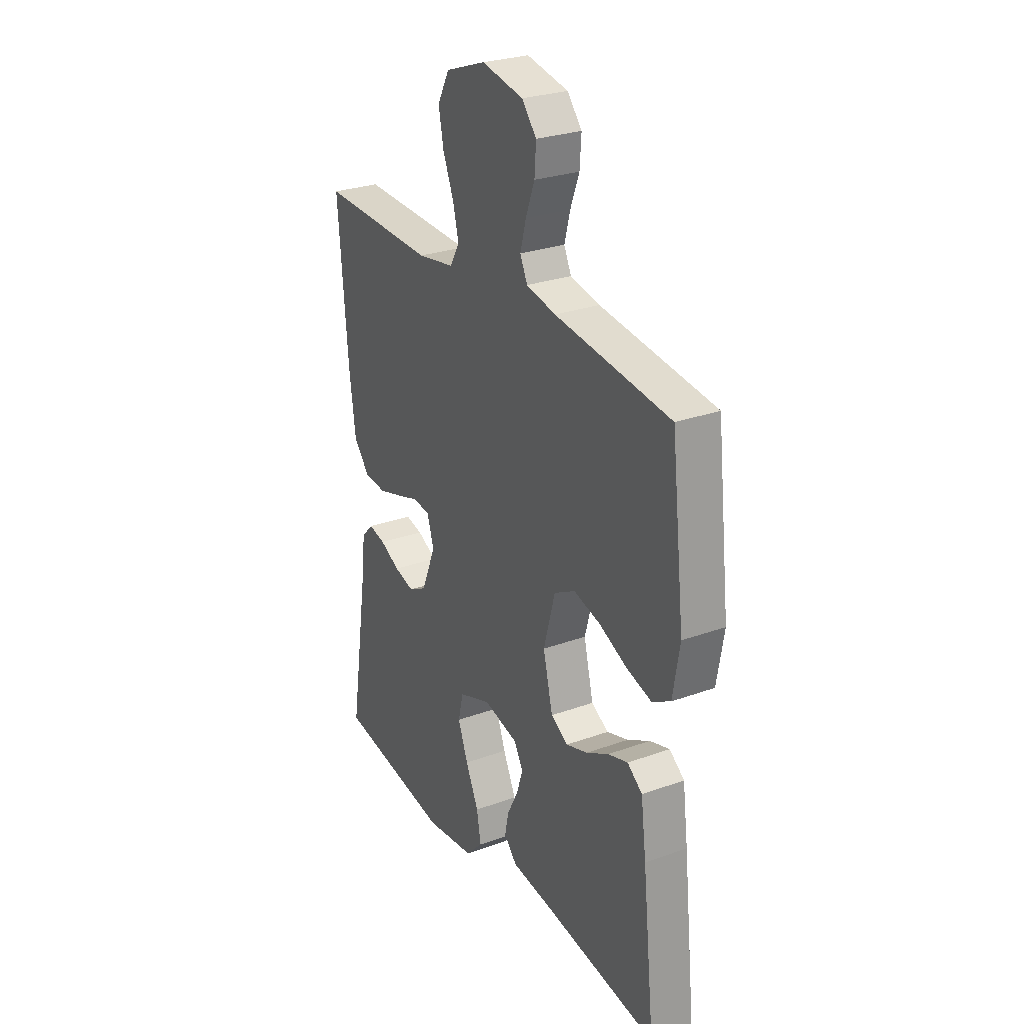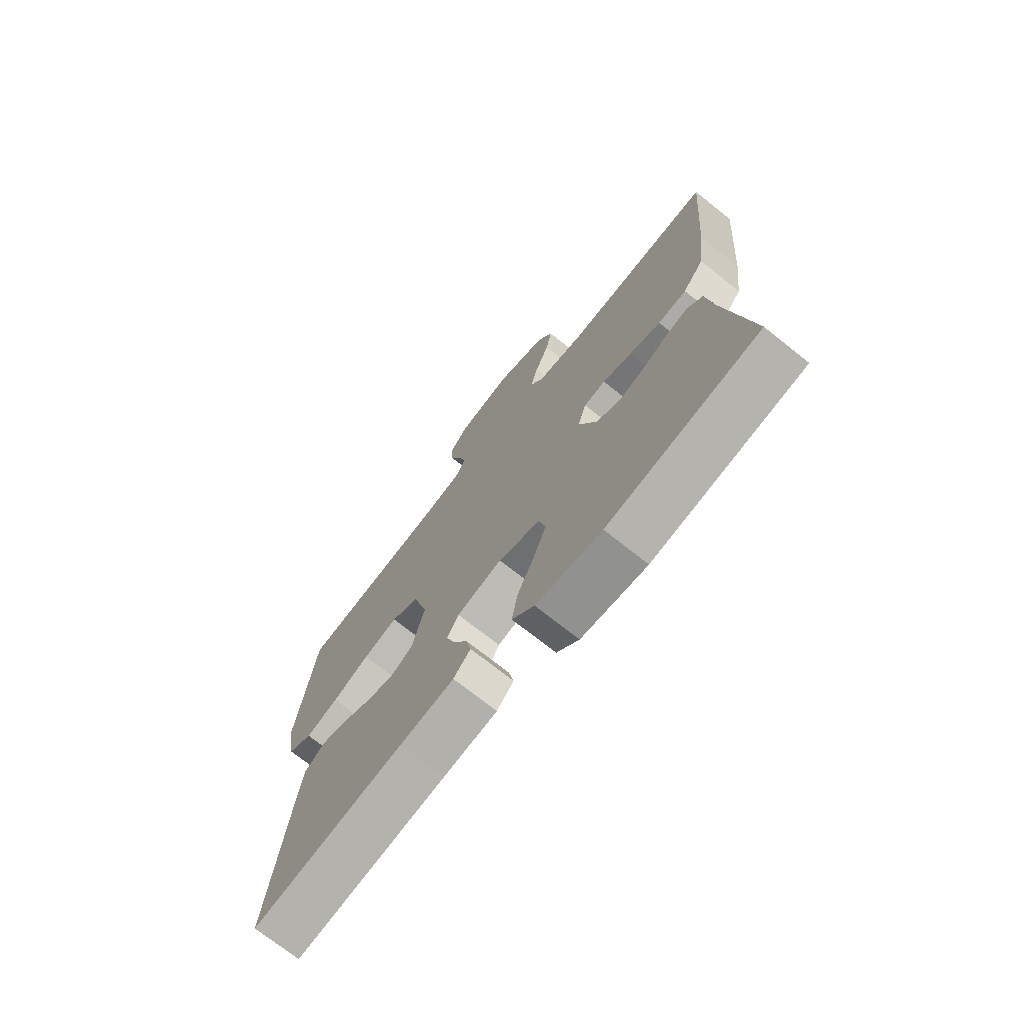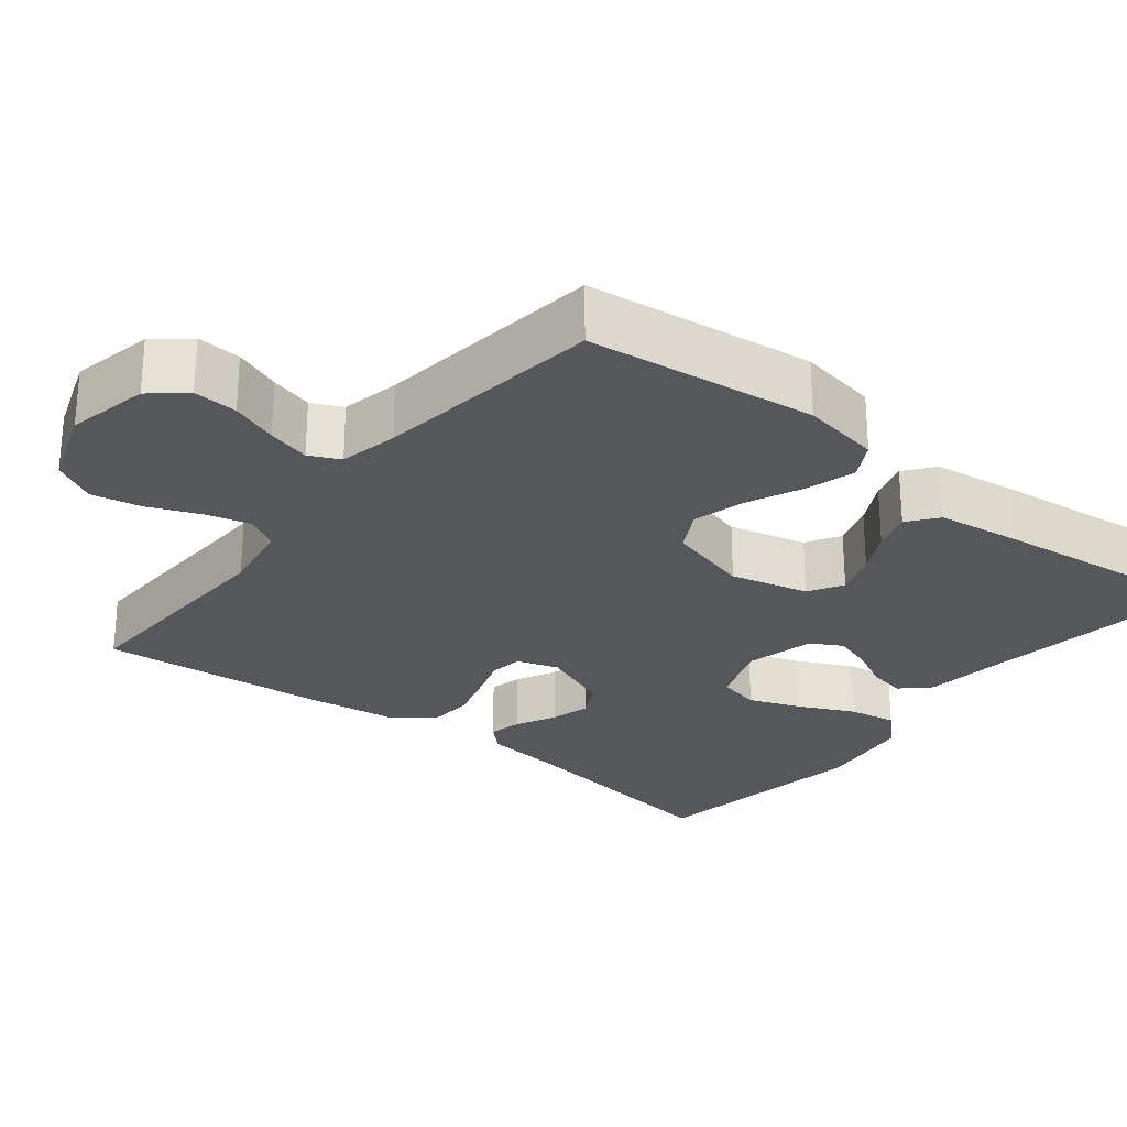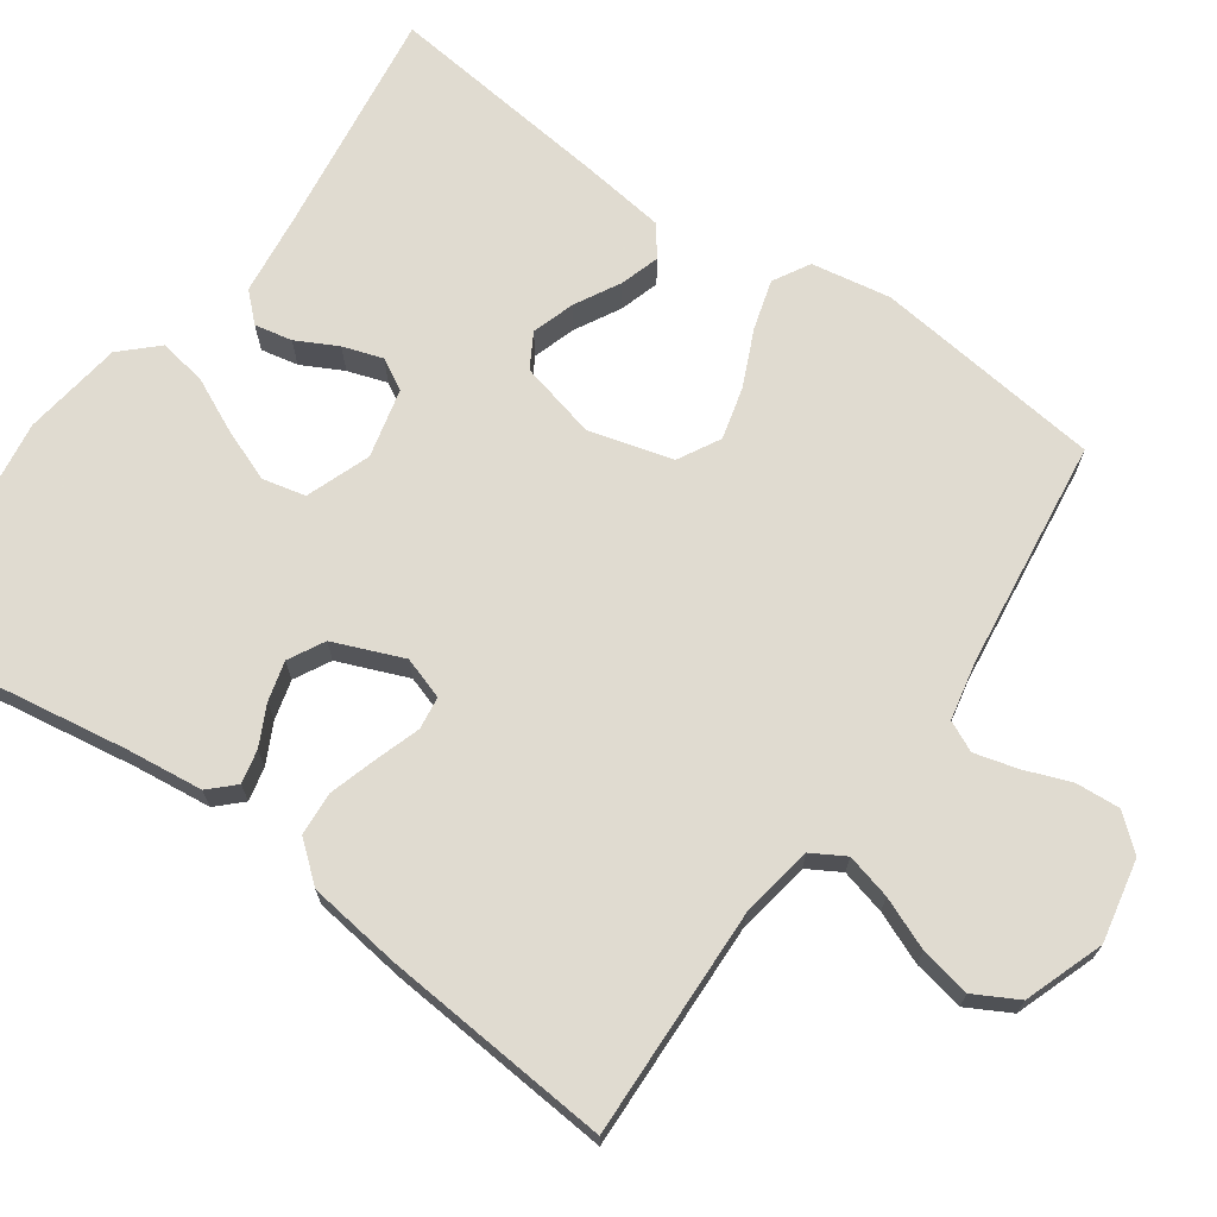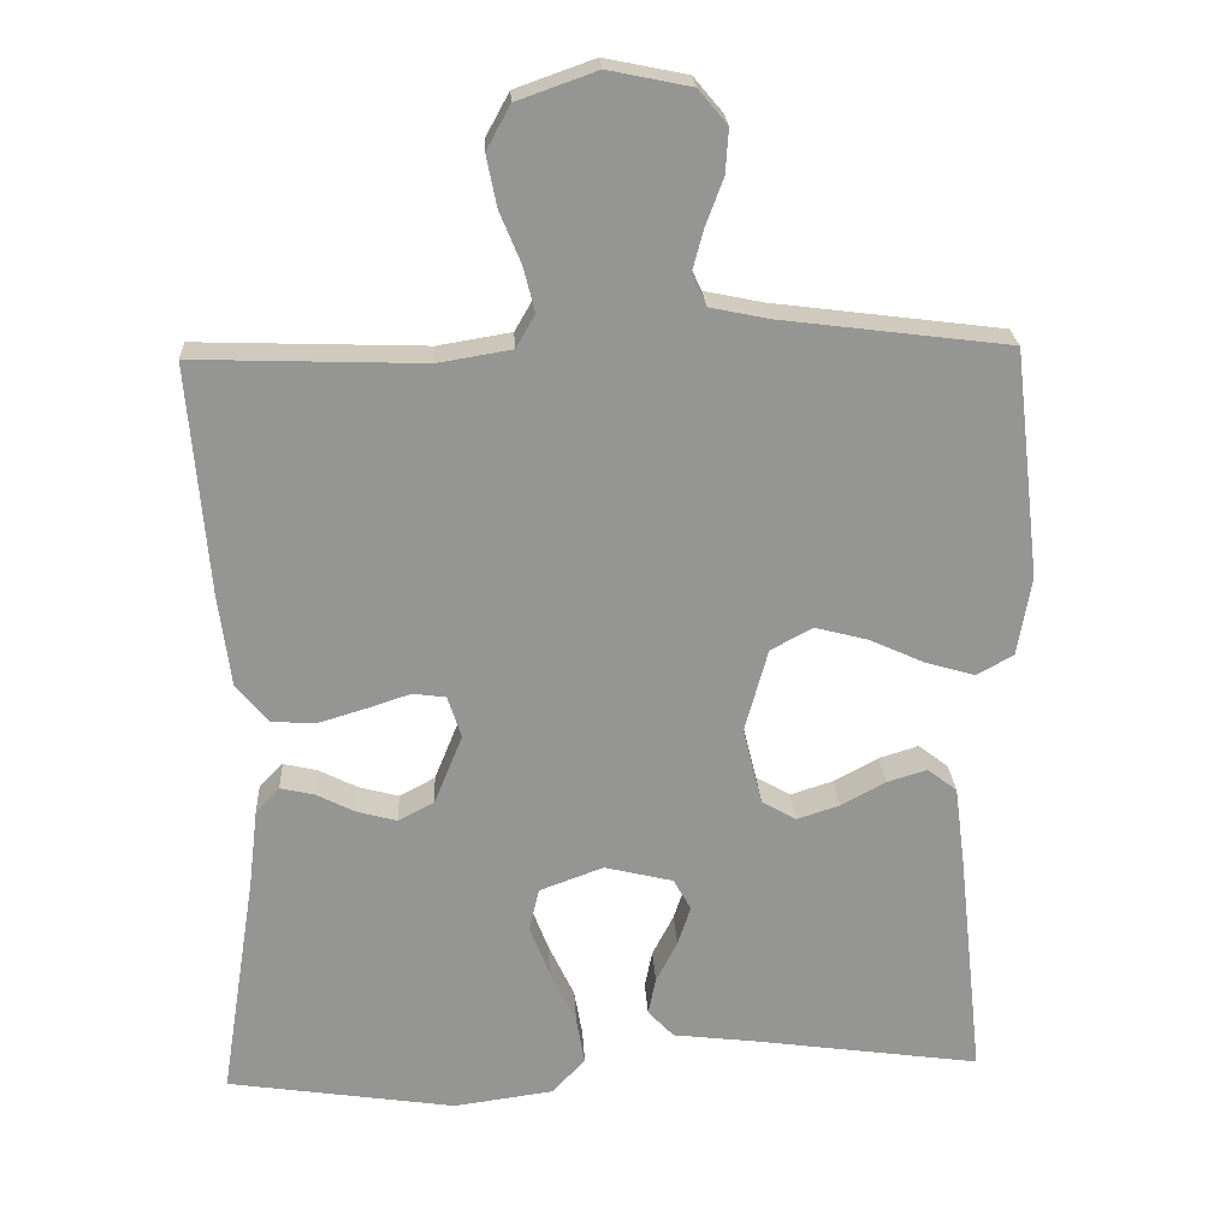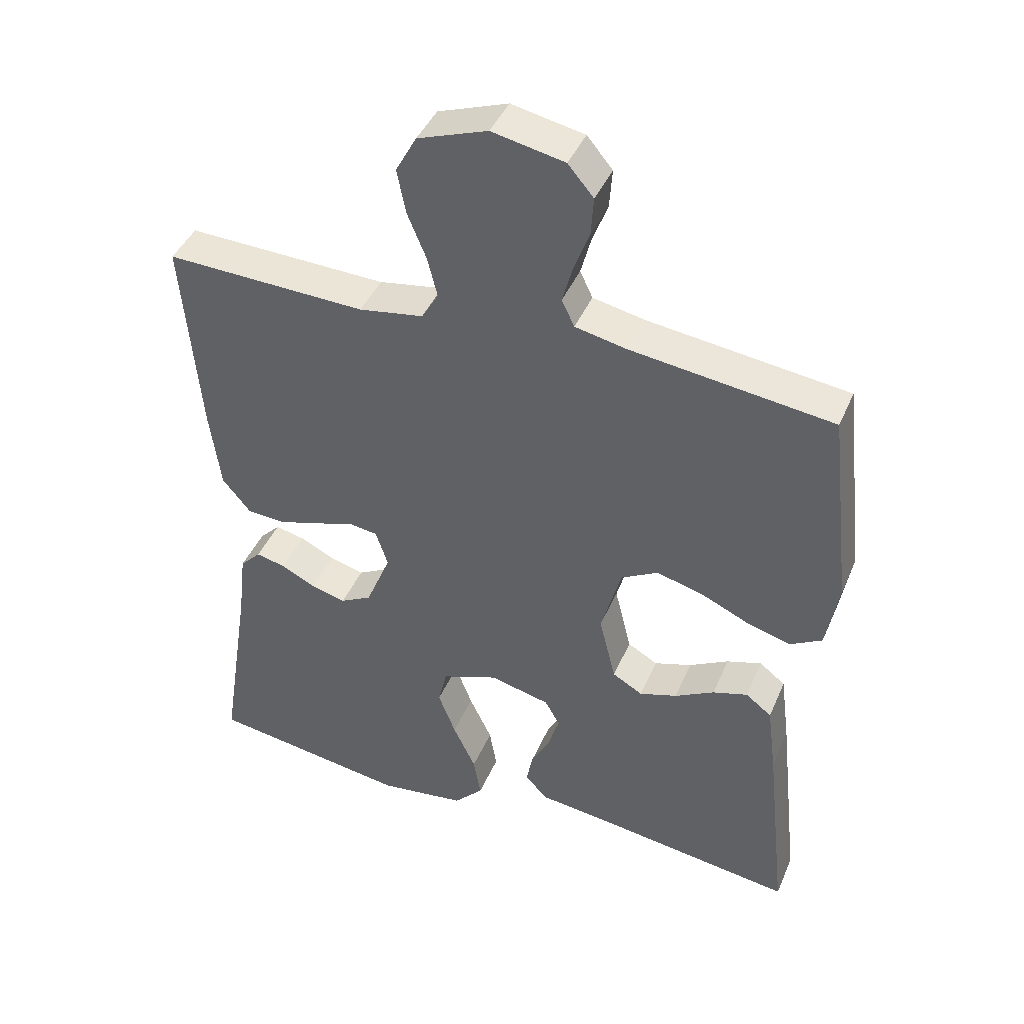
<metadata>
{"format":"obj","ext":"obj","renderer":"f3d","projection":"perspective","resolution":1024,"background":"white","views":[{"elev":27.4,"azim":60.9,"up":"+Z"},{"elev":-72.8,"azim":-128.5,"up":"+Z"},{"elev":-26.7,"azim":51.5,"up":"+Y"},{"elev":69.8,"azim":-54.7,"up":"+Y"},{"elev":22.9,"azim":-3.1,"up":"+Z"},{"elev":42.7,"azim":22.1,"up":"+Z"}]}
</metadata>
<code>
v -0.5 0.07 -0.5
v -0.453 0.07 -0.2
v -0.441 0.07 -0.098
v -0.41 0.07 -0.066
v -0.366 0.07 -0.076
v -0.314 0.07 -0.102
v -0.262 0.07 -0.116
v -0.215 0.07 -0.091
v -0.178 0.07 0
v -0.196 0.07 0.055
v -0.239 0.07 0.061
v -0.297 0.07 0.042
v -0.36 0.07 0.023
v -0.417 0.07 0.027
v -0.459 0.07 0.078
v -0.475 0.07 0.2
v -0.5 0.07 0.5
v -0.2 0.07 0.49
v -0.104 0.07 0.506
v -0.079 0.07 0.549
v -0.094 0.07 0.608
v -0.122 0.07 0.676
v -0.135 0.07 0.742
v -0.104 0.07 0.799
v 0 0.07 0.836
v 0.108 0.07 0.814
v 0.146 0.07 0.769
v 0.142 0.07 0.711
v 0.119 0.07 0.65
v 0.104 0.07 0.594
v 0.123 0.07 0.554
v 0.2 0.07 0.538
v 0.5 0.07 0.5
v 0.535 0.07 0.2
v 0.517 0.07 0.096
v 0.469 0.07 0.069
v 0.404 0.07 0.088
v 0.331 0.07 0.121
v 0.262 0.07 0.139
v 0.207 0.07 0.109
v 0.177 0.07 0
v 0.202 0.07 -0.102
v 0.247 0.07 -0.128
v 0.303 0.07 -0.11
v 0.362 0.07 -0.078
v 0.414 0.07 -0.062
v 0.453 0.07 -0.092
v 0.467 0.07 -0.2
v 0.5 0.07 -0.5
v 0.2 0.07 -0.458
v 0.092 0.07 -0.445
v 0.058 0.07 -0.409
v 0.068 0.07 -0.36
v 0.096 0.07 -0.306
v 0.113 0.07 -0.254
v 0.09 0.07 -0.213
v 0 0.07 -0.191
v -0.084 0.07 -0.222
v -0.097 0.07 -0.278
v -0.071 0.07 -0.346
v -0.037 0.07 -0.418
v -0.026 0.07 -0.481
v -0.07 0.07 -0.527
v -0.2 0.07 -0.545
v -0.5 0 -0.5
v -0.453 0 -0.2
v -0.441 0 -0.098
v -0.41 0 -0.066
v -0.366 0 -0.076
v -0.314 0 -0.102
v -0.262 0 -0.116
v -0.215 0 -0.091
v -0.178 0 0
v -0.196 0 0.055
v -0.239 0 0.061
v -0.297 0 0.042
v -0.36 0 0.023
v -0.417 0 0.027
v -0.459 0 0.078
v -0.475 0 0.2
v -0.5 0 0.5
v -0.2 0 0.49
v -0.104 0 0.506
v -0.079 0 0.549
v -0.094 0 0.608
v -0.122 0 0.676
v -0.135 0 0.742
v -0.104 0 0.799
v 0 0 0.836
v 0.108 0 0.814
v 0.146 0 0.769
v 0.142 0 0.711
v 0.119 0 0.65
v 0.104 0 0.594
v 0.123 0 0.554
v 0.2 0 0.538
v 0.5 0 0.5
v 0.535 0 0.2
v 0.517 0 0.096
v 0.469 0 0.069
v 0.404 0 0.088
v 0.331 0 0.121
v 0.262 0 0.139
v 0.207 0 0.109
v 0.177 0 0
v 0.202 0 -0.102
v 0.247 0 -0.128
v 0.303 0 -0.11
v 0.362 0 -0.078
v 0.414 0 -0.062
v 0.453 0 -0.092
v 0.467 0 -0.2
v 0.5 0 -0.5
v 0.2 0 -0.458
v 0.092 0 -0.445
v 0.058 0 -0.409
v 0.068 0 -0.36
v 0.096 0 -0.306
v 0.113 0 -0.254
v 0.09 0 -0.213
v 0 0 -0.191
v -0.084 0 -0.222
v -0.097 0 -0.278
v -0.071 0 -0.346
v -0.037 0 -0.418
v -0.026 0 -0.481
v -0.07 0 -0.527
v -0.2 0 -0.545
f 63 64 1 2
f 60 61 62 63
f 59 60 63 2
f 58 59 2 3
f 57 58 3
f 51 52 53 54
f 50 51 54 55
f 49 50 55
f 48 49 55 56
f 44 45 46 47
f 43 44 47 48
f 35 36 37 38
f 35 38 39
f 32 33 34 35
f 31 32 35 39
f 30 31 39 40
f 26 27 28 29
f 26 29 30
f 25 26 30
f 21 22 23 24
f 20 21 24 25
f 15 16 17 18
f 15 18 19
f 14 15 19
f 11 12 13 14
f 11 14 19
f 10 11 19 20
f 3 4 5 6
f 57 3 6 7
f 43 48 56 57
f 42 43 57 7
f 41 42 7 8
f 40 41 8 9
f 20 25 30 40
f 9 10 20 40
f 66 65 128 127
f 127 126 125 124
f 66 127 124 123
f 67 66 123 122
f 67 122 121
f 118 117 116 115
f 119 118 115 114
f 119 114 113
f 120 119 113 112
f 111 110 109 108
f 112 111 108 107
f 102 101 100 99
f 103 102 99
f 99 98 97 96
f 103 99 96 95
f 104 103 95 94
f 93 92 91 90
f 94 93 90
f 94 90 89
f 88 87 86 85
f 89 88 85 84
f 82 81 80 79
f 83 82 79
f 83 79 78
f 78 77 76 75
f 83 78 75
f 84 83 75 74
f 70 69 68 67
f 71 70 67 121
f 121 120 112 107
f 71 121 107 106
f 72 71 106 105
f 73 72 105 104
f 104 94 89 84
f 104 84 74 73
f 1 65 66 2
f 2 66 67 3
f 3 67 68 4
f 4 68 69 5
f 5 69 70 6
f 6 70 71 7
f 7 71 72 8
f 8 72 73 9
f 9 73 74 10
f 10 74 75 11
f 11 75 76 12
f 12 76 77 13
f 13 77 78 14
f 14 78 79 15
f 15 79 80 16
f 16 80 81 17
f 17 81 82 18
f 18 82 83 19
f 19 83 84 20
f 20 84 85 21
f 21 85 86 22
f 22 86 87 23
f 23 87 88 24
f 24 88 89 25
f 25 89 90 26
f 26 90 91 27
f 27 91 92 28
f 28 92 93 29
f 29 93 94 30
f 30 94 95 31
f 31 95 96 32
f 32 96 97 33
f 33 97 98 34
f 34 98 99 35
f 35 99 100 36
f 36 100 101 37
f 37 101 102 38
f 38 102 103 39
f 39 103 104 40
f 40 104 105 41
f 41 105 106 42
f 42 106 107 43
f 43 107 108 44
f 44 108 109 45
f 45 109 110 46
f 46 110 111 47
f 47 111 112 48
f 48 112 113 49
f 49 113 114 50
f 50 114 115 51
f 51 115 116 52
f 52 116 117 53
f 53 117 118 54
f 54 118 119 55
f 55 119 120 56
f 56 120 121 57
f 57 121 122 58
f 58 122 123 59
f 59 123 124 60
f 60 124 125 61
f 61 125 126 62
f 62 126 127 63
f 63 127 128 64
f 64 128 65 1

</code>
